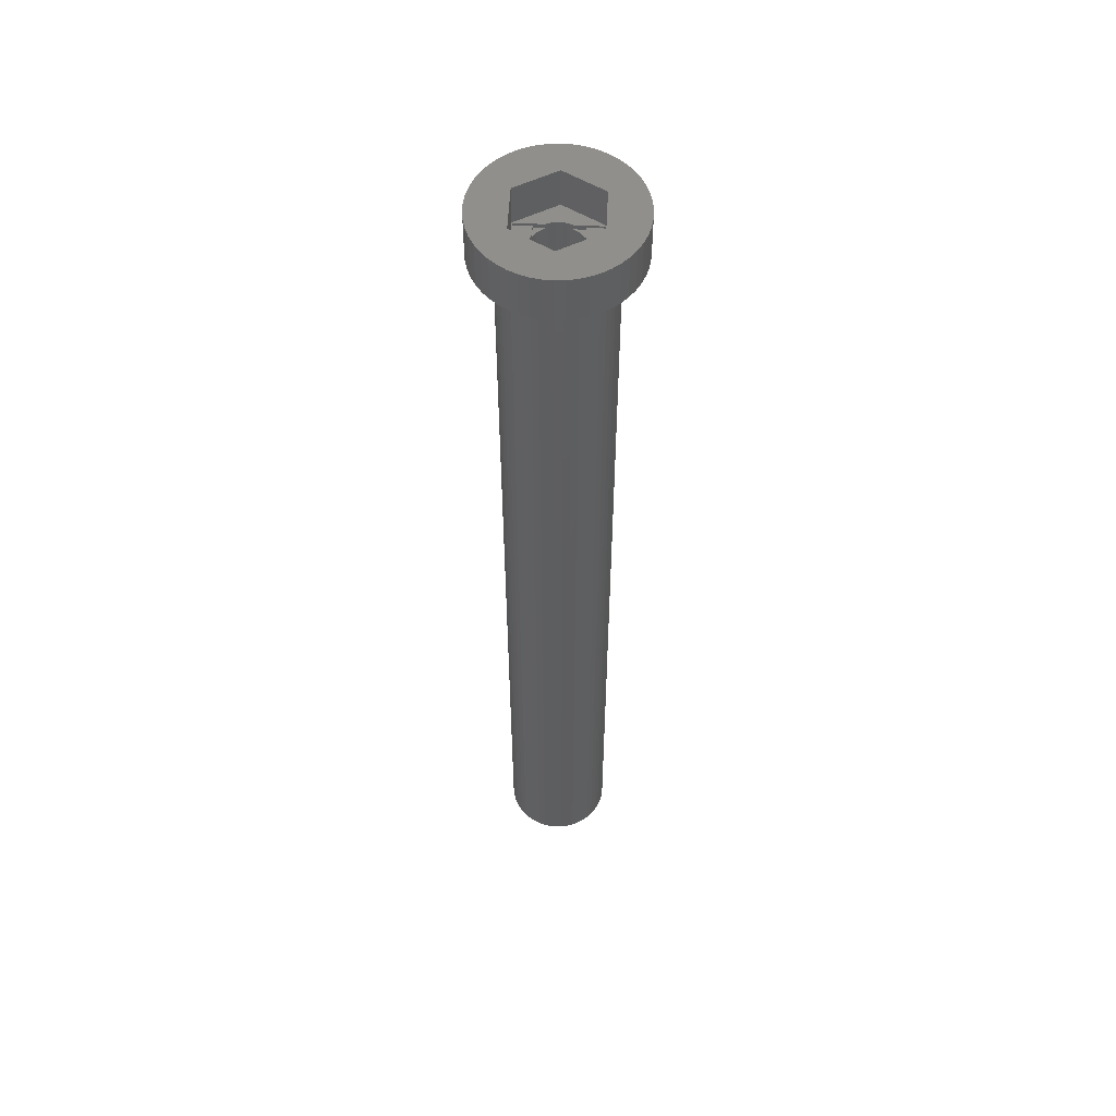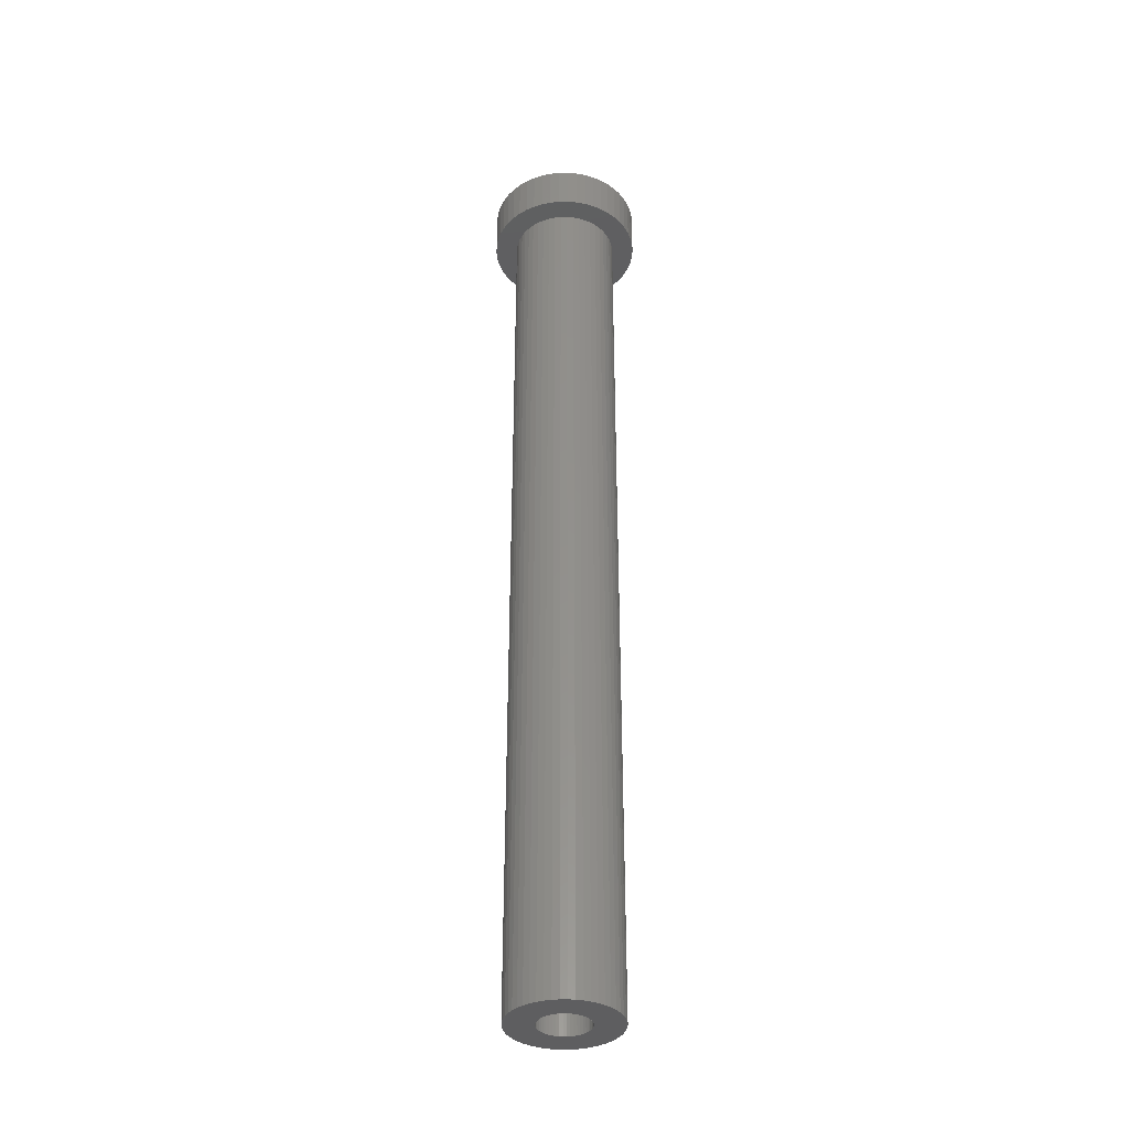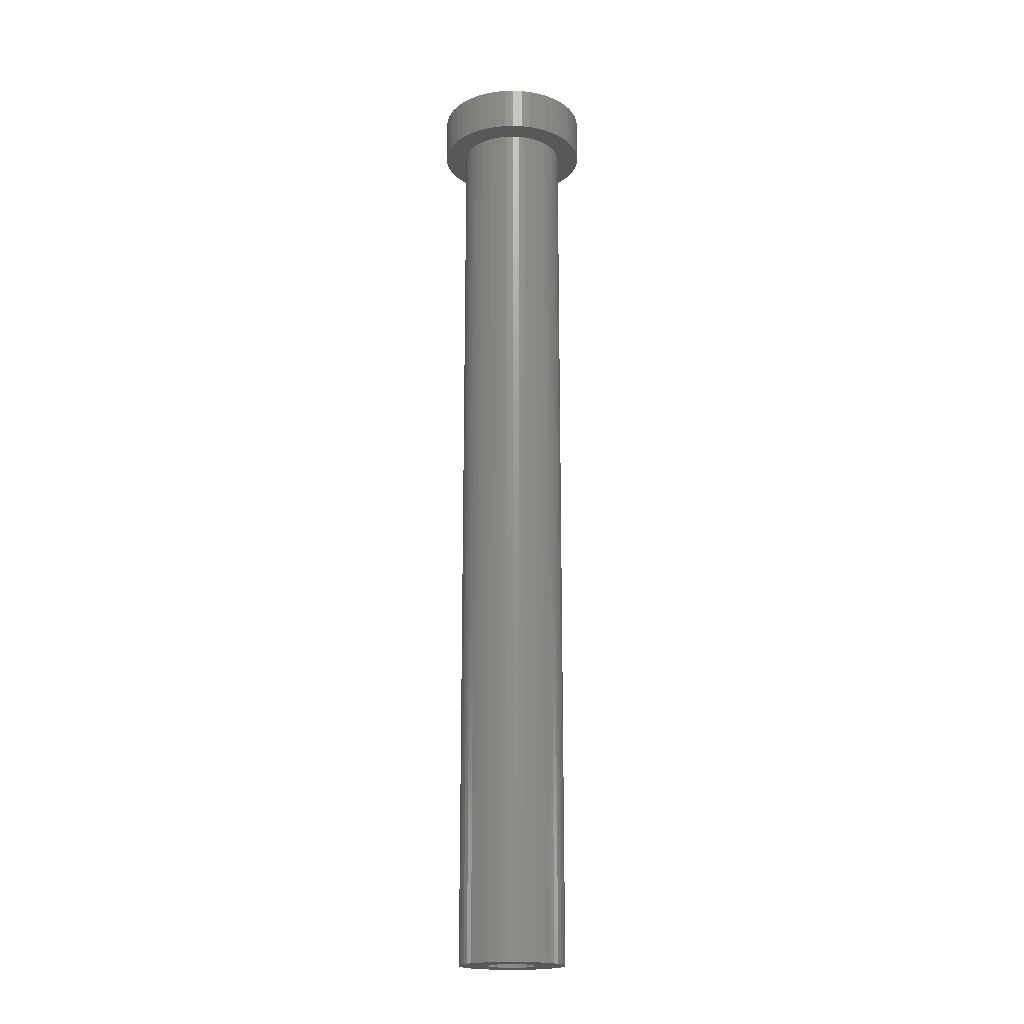
<metadata>
{"format":"stl","ext":"stl","renderer":"f3d","projection":"perspective","resolution":1024,"background":"white","views":[{"elev":54.9,"azim":-87.2,"up":"+Z"},{"elev":-36.2,"azim":-164.9,"up":"+Z"},{"elev":-18.8,"azim":-91.1,"up":"+Z"}]}
</metadata>
<code>
# stl→obj: 344 verts, 688 faces
v 10 0 135
v 9.921 1.253 129
v 9.921 1.253 135
v 10 0 129
v -10 0 129
v -9.921 1.253 135
v -9.921 1.253 129
v -10 0 135
v 0.6279 9.98 129
v -0.6279 9.98 135
v 0.6279 9.98 135
v -0.6279 9.98 129
v -0.6279 -9.98 129
v 0.6279 -9.98 135
v -0.6279 -9.98 135
v 0.6279 -9.98 129
v 7.29 6.845 129
v 6.374 7.705 135
v 7.29 6.845 135
v 6.374 7.705 129
v -6.374 7.705 129
v -7.29 6.845 135
v -6.374 7.705 135
v -7.29 6.845 129
v -3.09 9.511 129
v -4.258 9.048 135
v -3.09 9.511 135
v -4.258 9.048 129
v 9.298 3.681 135
v 8.763 4.818 129
v 8.763 4.818 135
v 9.298 3.681 129
v 8.09 5.878 129
v 8.09 5.878 135
v 4.258 9.048 129
v 3.09 9.511 135
v 4.258 9.048 135
v 3.09 9.511 129
v 1.874 9.823 135
v 1.874 9.823 129
v 5.358 8.443 129
v 5.358 8.443 135
v -8.763 4.818 129
v -8.09 5.878 135
v -8.09 5.878 129
v -8.763 4.818 135
v -9.686 2.487 129
v -9.298 3.681 135
v -9.298 3.681 129
v -9.686 2.487 135
v -5.358 8.443 135
v -5.358 8.443 129
v -1.874 9.823 135
v -1.874 9.823 129
v 1.874 -9.823 135
v 1.874 -9.823 129
v 9.686 2.487 135
v 9.686 2.487 129
v 5.914 0 135
v 9.921 -1.253 135
v 9.686 -2.487 135
v 9.298 -3.681 135
v 2.957 5.122 135
v 8.763 -4.818 135
v 2.957 -5.122 135
v 8.09 -5.878 135
v 7.29 -6.845 135
v -2.957 5.122 135
v 6.374 -7.705 135
v 5.358 -8.443 135
v 4.258 -9.048 135
v 3.09 -9.511 135
v -2.957 -5.122 135
v -1.874 -9.823 135
v -3.09 -9.511 135
v -4.258 -9.048 135
v -5.358 -8.443 135
v -8.763 -4.818 135
v -5.914 0 135
v -6.374 -7.705 135
v -7.29 -6.845 135
v -8.09 -5.878 135
v -9.298 -3.681 135
v -9.686 -2.487 135
v -9.921 -1.253 135
v 9.921 -1.253 129
v 8.09 -5.878 129
v 7.29 -6.845 129
v 9.686 -2.487 129
v 9.298 -3.681 129
v -4.258 -9.048 129
v -3.09 -9.511 129
v 7 0 129
v 6.945 -0.8773 129
v 6.78 -1.741 129
v 6.945 0.8773 129
v 6.508 -2.577 129
v 8.763 -4.818 129
v 6.134 -3.372 129
v 6.78 1.741 129
v 5.663 -4.114 129
v 6.508 2.577 129
v 5.103 -4.792 129
v 6.374 -7.705 129
v 4.462 -5.394 129
v 5.358 -8.443 129
v 3.751 -5.91 129
v 4.258 -9.048 129
v 2.98 -6.334 129
v 3.09 -9.511 129
v 2.163 -6.657 129
v 1.312 -6.876 129
v 0.4395 -6.986 129
v -0.4395 -6.986 129
v -1.312 -6.876 129
v -1.874 -9.823 129
v -2.163 -6.657 129
v -2.98 -6.334 129
v -3.751 -5.91 129
v -5.358 -8.443 129
v -4.462 -5.394 129
v -6.374 -7.705 129
v -5.103 -4.792 129
v -7.29 -6.845 129
v -5.663 -4.114 129
v -8.09 -5.878 129
v -6.134 -3.372 129
v -8.763 -4.818 129
v -9.298 -3.681 129
v -6.508 -2.577 129
v 6.134 3.372 129
v 5.663 4.114 129
v 5.103 4.792 129
v 4.462 5.394 129
v 3.751 5.91 129
v 2.98 6.334 129
v 2.163 6.657 129
v 1.312 6.876 129
v 0.4395 6.986 129
v -0.4395 6.986 129
v -1.312 6.876 129
v -2.163 6.657 129
v -2.98 6.334 129
v -3.751 5.91 129
v -4.462 5.394 129
v -5.103 4.792 129
v -5.663 4.114 129
v -6.134 3.372 129
v -6.508 2.577 129
v -6.78 1.741 129
v -6.945 0.8773 129
v -7 0 129
v -6.78 -1.741 129
v -9.686 -2.487 129
v -6.945 -0.8773 129
v -9.921 -1.253 129
v -6.78 1.741 9
v -6.508 2.577 9
v 5.663 4.114 9
v 6.134 3.372 9
v 2.98 6.334 9
v 2.163 6.657 9
v -2.163 6.657 9
v -2.98 6.334 9
v -6.134 3.372 9
v 7 0 9
v 6.945 -0.8773 9
v 5.103 4.792 9
v 4.462 5.394 9
v 0.4395 6.986 9
v -0.4395 6.986 9
v 3.751 5.91 9
v -6.945 0.8773 9
v -5.663 4.114 9
v -5.103 4.792 9
v -1.312 6.876 9
v -4.462 5.394 9
v 6.508 -2.577 9
v 6.134 -3.372 9
v -5.103 -4.792 9
v -4.462 -5.394 9
v -6.134 -3.372 9
v -6.508 -2.577 9
v 2.98 -6.334 9
v 3.751 -5.91 9
v 1.312 6.876 9
v -7 0 9
v -3.751 5.91 9
v 6.945 0.8773 9
v 5.663 -4.114 9
v 5.103 -4.792 9
v -5.663 -4.114 9
v 0.4395 -6.986 9
v 1.312 -6.876 9
v 6.508 2.577 9
v 6.78 1.741 9
v 6.78 -1.741 9
v -3.751 -5.91 9
v -2.98 -6.334 9
v -0.4395 -6.986 9
v -6.945 -0.8773 9
v -6.78 -1.741 9
v 2.163 -6.657 9
v 4.462 -5.394 9
v -1.312 -6.876 9
v -2.163 -6.657 9
v 3.25 0 9
v 3.224 -0.4073 9
v 3.148 -0.8082 9
v 3.224 0.4073 9
v 3.022 -1.196 9
v 2.848 -1.566 9
v 3.148 0.8082 9
v 2.629 -1.91 9
v 2.369 -2.225 9
v 3.022 1.196 9
v 2.072 -2.504 9
v 2.848 1.566 9
v 1.741 -2.744 9
v 1.384 -2.941 9
v 1.004 -3.091 9
v 0.609 -3.192 9
v 0.2041 -3.244 9
v -0.2041 -3.244 9
v -0.609 -3.192 9
v -1.004 -3.091 9
v -1.384 -2.941 9
v -1.741 -2.744 9
v -2.072 -2.504 9
v -2.369 -2.225 9
v -2.629 -1.91 9
v -2.848 -1.566 9
v 2.629 1.91 9
v 2.369 2.225 9
v 2.072 2.504 9
v 1.741 2.744 9
v 1.384 2.941 9
v 1.004 3.091 9
v 0.609 3.192 9
v 0.2041 3.244 9
v -0.2041 3.244 9
v -0.609 3.192 9
v -1.004 3.091 9
v -1.384 2.941 9
v -1.741 2.744 9
v -2.072 2.504 9
v -2.369 2.225 9
v -2.629 1.91 9
v -2.848 1.566 9
v -3.022 1.196 9
v -3.148 0.8082 9
v -3.224 0.4073 9
v -3.25 0 9
v -3.022 -1.196 9
v -3.148 -0.8082 9
v -3.224 -0.4073 9
v -2.875 -1.508 130
v -2.875 -2.875 129.7
v -2.875 -1.508 129.4
v -2.875 -5 130
v -2.875 -5 129.7
v -2.875 -2.875 129.4
v -2.875 5 130
v -2.875 2.875 129.7
v -2.875 5 129.7
v -2.875 1.508 130
v -2.875 1.508 129.4
v -2.875 2.875 129.4
v -2.957 -5.122 130
v -5.914 0 130
v -3.022 -1.196 130
v -3.148 -0.8082 130
v -3.224 -0.4073 130
v -3.25 0 130
v 2.957 5.122 130
v 2.875 5 130
v -2.957 5.122 130
v -3.022 1.196 130
v -3.148 0.8082 130
v -3.224 0.4073 130
v 5.914 0 130
v 3.224 0.4073 130
v 3.25 0 130
v 3.148 0.8082 130
v 3.022 1.196 130
v 2.875 1.508 130
v 3.224 -0.4073 130
v 3.148 -0.8082 130
v 3.022 -1.196 130
v 2.875 -1.508 130
v 2.957 -5.122 130
v 2.875 -5 130
v 2.875 -2.875 129.7
v 2.875 -1.508 129.4
v 2.875 -2.875 129.4
v 2.875 -5 129.7
v 2.875 2.875 129.4
v 2.875 1.508 129.4
v 2.875 2.875 129.7
v 2.875 5 129.7
v 1.503 -2.875 129.7
v 1.384 -2.941 129.7
v 1.004 -3.091 129.7
v 0.609 -3.192 129.7
v 0.2041 -3.244 129.7
v -0.2041 -3.244 129.7
v -0.609 -3.192 129.7
v -1.004 -3.091 129.7
v -1.384 -2.941 129.7
v -1.503 -2.875 129.7
v 1.503 2.875 129.7
v 1.384 2.941 129.7
v 1.004 3.091 129.7
v 0.609 3.192 129.7
v 0.2041 3.244 129.7
v -0.2041 3.244 129.7
v -0.609 3.192 129.7
v -1.004 3.091 129.7
v -1.384 2.941 129.7
v -1.503 2.875 129.7
v -1.741 -2.744 129.4
v -1.503 -2.875 129.4
v -2.072 -2.504 129.4
v -2.369 -2.225 129.4
v -2.629 -1.91 129.4
v -2.848 -1.566 129.4
v 2.848 1.566 129.4
v 2.629 1.91 129.4
v 2.369 2.225 129.4
v 2.072 2.504 129.4
v 1.741 2.744 129.4
v 1.503 2.875 129.4
v -1.741 2.744 129.4
v -1.503 2.875 129.4
v -2.072 2.504 129.4
v -2.369 2.225 129.4
v -2.629 1.91 129.4
v -2.848 1.566 129.4
v 2.848 -1.566 129.4
v 2.629 -1.91 129.4
v 2.369 -2.225 129.4
v 2.072 -2.504 129.4
v 1.741 -2.744 129.4
v 1.503 -2.875 129.4
f 1 2 3
f 2 1 4
f 5 6 7
f 6 5 8
f 9 10 11
f 10 9 12
f 13 14 15
f 14 13 16
f 17 18 19
f 18 17 20
f 21 22 23
f 22 21 24
f 25 26 27
f 26 25 28
f 29 30 31
f 30 29 32
f 31 33 34
f 33 31 30
f 35 36 37
f 36 35 38
f 38 39 36
f 39 38 40
f 41 37 42
f 37 41 35
f 43 44 45
f 44 43 46
f 45 22 24
f 22 45 44
f 47 48 49
f 48 47 50
f 28 51 26
f 51 28 52
f 12 53 10
f 53 12 54
f 16 55 14
f 55 16 56
f 57 32 29
f 32 57 58
f 3 58 57
f 58 3 2
f 34 17 19
f 17 34 33
f 40 11 39
f 11 40 9
f 20 42 18
f 42 20 41
f 49 46 43
f 46 49 48
f 7 50 47
f 50 7 6
f 59 1 3
f 59 3 57
f 1 59 60
f 59 57 29
f 60 59 61
f 59 29 31
f 61 59 62
f 63 31 34
f 62 59 64
f 63 34 19
f 65 64 59
f 63 19 18
f 64 65 66
f 66 65 67
f 63 18 42
f 63 42 37
f 63 37 36
f 31 63 59
f 39 63 36
f 11 63 39
f 10 63 11
f 68 10 53
f 10 68 63
f 27 68 53
f 26 68 27
f 51 68 26
f 23 68 51
f 22 68 23
f 67 65 69
f 69 65 70
f 70 65 71
f 71 65 72
f 65 55 72
f 65 14 55
f 65 15 14
f 73 15 65
f 15 73 74
f 73 75 74
f 73 76 75
f 73 77 76
f 78 73 79
f 73 80 77
f 44 68 22
f 46 68 44
f 73 81 80
f 68 46 79
f 73 82 81
f 48 79 46
f 73 78 82
f 50 79 48
f 79 83 78
f 6 79 50
f 79 84 83
f 8 79 6
f 79 85 84
f 79 8 85
f 54 27 53
f 27 54 25
f 60 4 1
f 4 60 86
f 67 87 66
f 87 67 88
f 62 89 61
f 89 62 90
f 61 86 60
f 86 61 89
f 91 75 76
f 75 91 92
f 93 4 86
f 94 86 89
f 4 93 2
f 95 89 90
f 96 2 93
f 97 90 98
f 2 96 58
f 99 98 87
f 100 58 96
f 101 87 88
f 58 100 32
f 102 32 100
f 86 94 93
f 89 95 94
f 90 97 95
f 103 88 104
f 98 99 97
f 87 101 99
f 105 104 106
f 88 103 101
f 104 105 103
f 107 106 108
f 106 107 105
f 109 108 110
f 108 109 107
f 110 111 109
f 56 111 110
f 56 112 111
f 16 112 56
f 16 113 112
f 16 114 113
f 13 114 16
f 13 115 114
f 116 115 13
f 116 117 115
f 92 117 116
f 117 92 118
f 91 118 92
f 118 91 119
f 120 119 91
f 119 120 121
f 122 121 120
f 121 122 123
f 124 123 122
f 123 124 125
f 126 125 124
f 125 126 127
f 128 127 126
f 129 130 128
f 127 128 130
f 32 102 30
f 131 30 102
f 30 131 33
f 132 33 131
f 33 132 17
f 133 17 132
f 17 133 20
f 134 20 133
f 20 134 41
f 135 41 134
f 41 135 35
f 136 35 135
f 35 136 38
f 137 38 136
f 137 40 38
f 138 40 137
f 138 9 40
f 139 9 138
f 140 9 139
f 140 12 9
f 141 12 140
f 141 54 12
f 142 54 141
f 25 142 143
f 142 25 54
f 28 143 144
f 143 28 25
f 52 144 145
f 21 145 146
f 144 52 28
f 24 146 147
f 45 147 148
f 145 21 52
f 43 148 149
f 49 149 150
f 47 150 151
f 146 24 21
f 7 151 152
f 130 129 153
f 154 153 129
f 147 45 24
f 153 154 155
f 148 43 45
f 156 155 154
f 149 49 43
f 155 156 152
f 150 47 49
f 5 152 156
f 151 7 47
f 152 5 7
f 110 71 72
f 71 110 108
f 52 23 51
f 23 52 21
f 108 70 71
f 70 108 106
f 66 98 64
f 98 66 87
f 124 82 126
f 82 124 81
f 129 84 154
f 84 129 83
f 56 72 55
f 72 56 110
f 104 67 69
f 67 104 88
f 106 69 70
f 69 106 104
f 64 90 62
f 90 64 98
f 116 15 74
f 15 116 13
f 120 76 77
f 76 120 91
f 92 74 75
f 74 92 116
f 126 78 128
f 78 126 82
f 128 83 129
f 83 128 78
f 154 85 156
f 85 154 84
f 156 8 5
f 8 156 85
f 124 80 81
f 80 124 122
f 122 77 80
f 77 122 120
f 157 149 158
f 149 157 150
f 131 159 132
f 159 131 160
f 161 137 136
f 137 161 162
f 163 143 142
f 143 163 164
f 158 148 165
f 148 158 149
f 94 166 93
f 166 94 167
f 168 134 133
f 134 168 169
f 170 140 139
f 140 170 171
f 172 136 135
f 136 172 161
f 173 150 157
f 150 173 151
f 174 146 175
f 146 174 147
f 176 142 141
f 142 176 163
f 177 146 145
f 146 177 175
f 99 178 97
f 178 99 179
f 180 121 123
f 121 180 181
f 182 130 183
f 130 182 127
f 184 107 109
f 107 184 185
f 132 168 133
f 168 132 159
f 162 138 137
f 138 162 186
f 186 139 138
f 139 186 170
f 169 135 134
f 135 169 172
f 187 151 173
f 151 187 152
f 165 147 174
f 147 165 148
f 171 141 140
f 141 171 176
f 188 145 144
f 145 188 177
f 164 144 143
f 144 164 188
f 93 189 96
f 189 93 166
f 103 190 101
f 190 103 191
f 192 127 182
f 127 192 125
f 193 112 113
f 112 193 194
f 102 160 131
f 160 102 195
f 100 195 102
f 195 100 196
f 96 196 100
f 196 96 189
f 95 167 94
f 167 95 197
f 101 179 99
f 179 101 190
f 198 118 119
f 118 198 199
f 200 113 114
f 113 200 193
f 201 152 187
f 152 201 155
f 183 153 202
f 153 183 130
f 180 125 192
f 125 180 123
f 203 109 111
f 109 203 184
f 194 111 112
f 111 194 203
f 204 103 105
f 103 204 191
f 97 197 95
f 197 97 178
f 205 114 115
f 114 205 200
f 206 115 117
f 115 206 205
f 207 166 167
f 208 167 197
f 166 207 189
f 209 197 178
f 210 189 207
f 211 178 179
f 189 210 196
f 212 179 190
f 213 196 210
f 214 190 191
f 196 213 195
f 215 191 204
f 216 195 213
f 217 204 185
f 195 216 160
f 218 160 216
f 167 208 207
f 197 209 208
f 178 211 209
f 219 185 184
f 179 212 211
f 190 214 212
f 191 215 214
f 220 184 203
f 204 217 215
f 185 219 217
f 184 220 219
f 221 203 194
f 203 221 220
f 194 222 221
f 193 222 194
f 193 223 222
f 193 224 223
f 200 224 193
f 200 225 224
f 205 225 200
f 225 205 226
f 206 226 205
f 226 206 227
f 199 227 206
f 227 199 228
f 198 228 199
f 228 198 229
f 181 229 198
f 229 181 230
f 180 230 181
f 230 180 231
f 192 231 180
f 231 192 232
f 182 232 192
f 160 218 159
f 233 159 218
f 159 233 168
f 234 168 233
f 168 234 169
f 235 169 234
f 169 235 172
f 236 172 235
f 172 236 161
f 237 161 236
f 161 237 162
f 238 162 237
f 162 238 186
f 239 186 238
f 239 170 186
f 240 170 239
f 241 170 240
f 241 171 170
f 242 171 241
f 176 242 243
f 242 176 171
f 163 243 244
f 164 244 245
f 188 245 246
f 243 163 176
f 177 246 247
f 175 247 248
f 174 248 249
f 244 164 163
f 165 249 250
f 158 250 251
f 157 251 252
f 173 252 253
f 232 182 254
f 245 188 164
f 183 254 182
f 246 177 188
f 254 183 255
f 247 175 177
f 202 255 183
f 248 174 175
f 255 202 256
f 249 165 174
f 201 256 202
f 250 158 165
f 256 201 253
f 251 157 158
f 187 253 201
f 252 173 157
f 253 187 173
f 202 155 201
f 155 202 153
f 185 105 107
f 105 185 204
f 181 119 121
f 119 181 198
f 199 117 118
f 117 199 206
f 257 258 259
f 260 258 257
f 258 260 261
f 259 258 262
f 263 264 265
f 266 264 263
f 267 264 266
f 264 267 268
f 257 269 260
f 270 257 271
f 270 271 272
f 270 272 273
f 270 273 274
f 257 270 269
f 275 263 276
f 277 263 275
f 277 266 263
f 270 266 277
f 266 270 278
f 278 270 279
f 279 270 280
f 280 270 274
f 281 282 283
f 281 284 282
f 281 285 284
f 286 281 275
f 286 275 276
f 281 286 285
f 287 281 283
f 288 281 287
f 289 281 288
f 290 281 289
f 281 290 291
f 292 291 290
f 260 291 292
f 291 260 269
f 293 294 295
f 294 293 290
f 292 293 296
f 293 292 290
f 297 298 299
f 299 276 300
f 299 286 276
f 286 299 298
f 301 296 293
f 302 296 301
f 303 296 302
f 304 296 303
f 305 296 304
f 306 296 305
f 261 306 307
f 261 307 308
f 261 308 309
f 261 310 258
f 310 261 309
f 306 261 296
f 300 311 299
f 300 312 311
f 300 313 312
f 300 314 313
f 300 315 314
f 300 316 315
f 265 316 300
f 316 265 317
f 317 265 318
f 318 265 319
f 265 320 319
f 320 265 264
f 296 260 292
f 260 296 261
f 265 276 263
f 276 265 300
f 321 262 322
f 323 262 321
f 324 262 323
f 325 262 324
f 326 262 325
f 262 326 259
f 297 327 298
f 297 328 327
f 297 329 328
f 297 330 329
f 297 331 330
f 331 297 332
f 268 333 334
f 268 335 333
f 268 336 335
f 268 337 336
f 268 338 337
f 338 268 267
f 339 295 294
f 340 295 339
f 341 295 340
f 342 295 341
f 343 295 342
f 295 343 344
f 295 301 293
f 301 295 344
f 322 258 310
f 258 322 262
f 332 299 311
f 299 332 297
f 268 320 264
f 320 268 334
f 218 298 327
f 216 298 218
f 285 298 216
f 298 285 286
f 279 250 278
f 250 279 251
f 218 328 233
f 328 218 327
f 239 313 314
f 313 239 238
f 238 312 313
f 312 238 237
f 244 318 319
f 318 244 243
f 266 278 267
f 267 249 338
f 250 267 278
f 267 250 249
f 209 287 208
f 287 209 288
f 236 330 331
f 330 236 235
f 337 247 336
f 247 337 248
f 333 245 334
f 334 319 320
f 244 334 245
f 334 244 319
f 242 316 317
f 316 242 241
f 207 282 210
f 282 207 283
f 211 288 209
f 288 211 289
f 217 343 342
f 343 217 219
f 213 285 216
f 285 213 284
f 235 329 330
f 329 235 234
f 233 329 234
f 329 233 328
f 241 315 316
f 315 241 240
f 312 332 311
f 237 332 312
f 237 331 332
f 331 237 236
f 274 252 280
f 252 274 253
f 338 248 337
f 248 338 249
f 243 317 318
f 317 243 242
f 246 333 335
f 333 246 245
f 247 335 336
f 335 247 246
f 208 283 207
f 283 208 287
f 214 339 212
f 339 214 340
f 259 271 257
f 271 259 254
f 326 254 259
f 254 326 232
f 222 305 304
f 305 222 223
f 215 342 341
f 342 215 217
f 210 284 213
f 284 210 282
f 240 314 315
f 314 240 239
f 280 251 279
f 251 280 252
f 211 294 289
f 212 294 211
f 294 212 339
f 289 294 290
f 225 308 307
f 308 225 226
f 224 307 306
f 307 224 225
f 273 253 274
f 253 273 256
f 271 255 272
f 255 271 254
f 221 304 303
f 304 221 222
f 343 219 344
f 344 302 301
f 220 344 219
f 344 220 302
f 215 340 214
f 340 215 341
f 228 323 321
f 323 228 229
f 226 309 308
f 309 226 227
f 223 306 305
f 306 223 224
f 324 231 325
f 231 324 230
f 325 232 326
f 232 325 231
f 229 324 323
f 324 229 230
f 272 256 273
f 256 272 255
f 309 322 310
f 227 322 309
f 227 321 322
f 321 227 228
f 220 303 302
f 303 220 221
f 79 277 68
f 277 79 270
f 277 63 68
f 63 277 275
f 291 59 281
f 59 291 65
f 281 63 275
f 63 281 59
f 291 73 65
f 73 291 269
f 73 270 79
f 270 73 269

</code>
